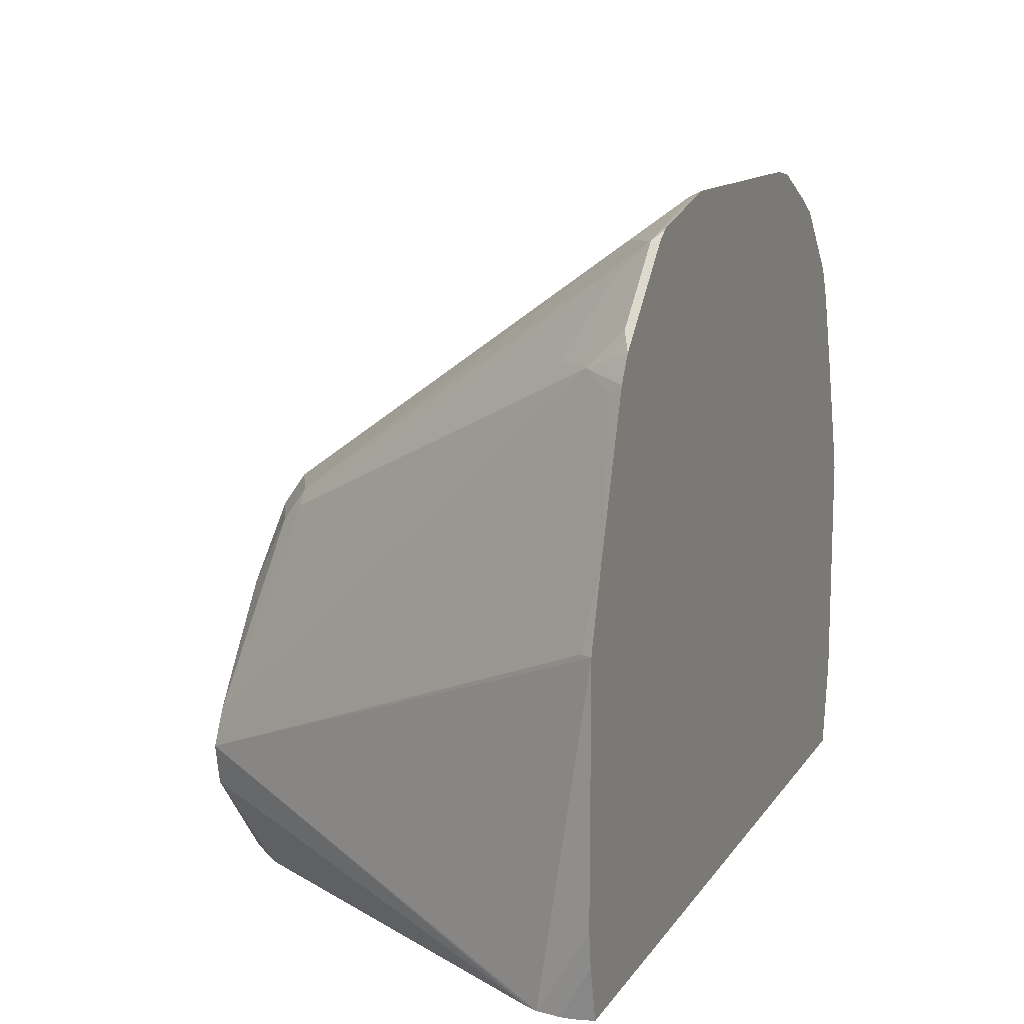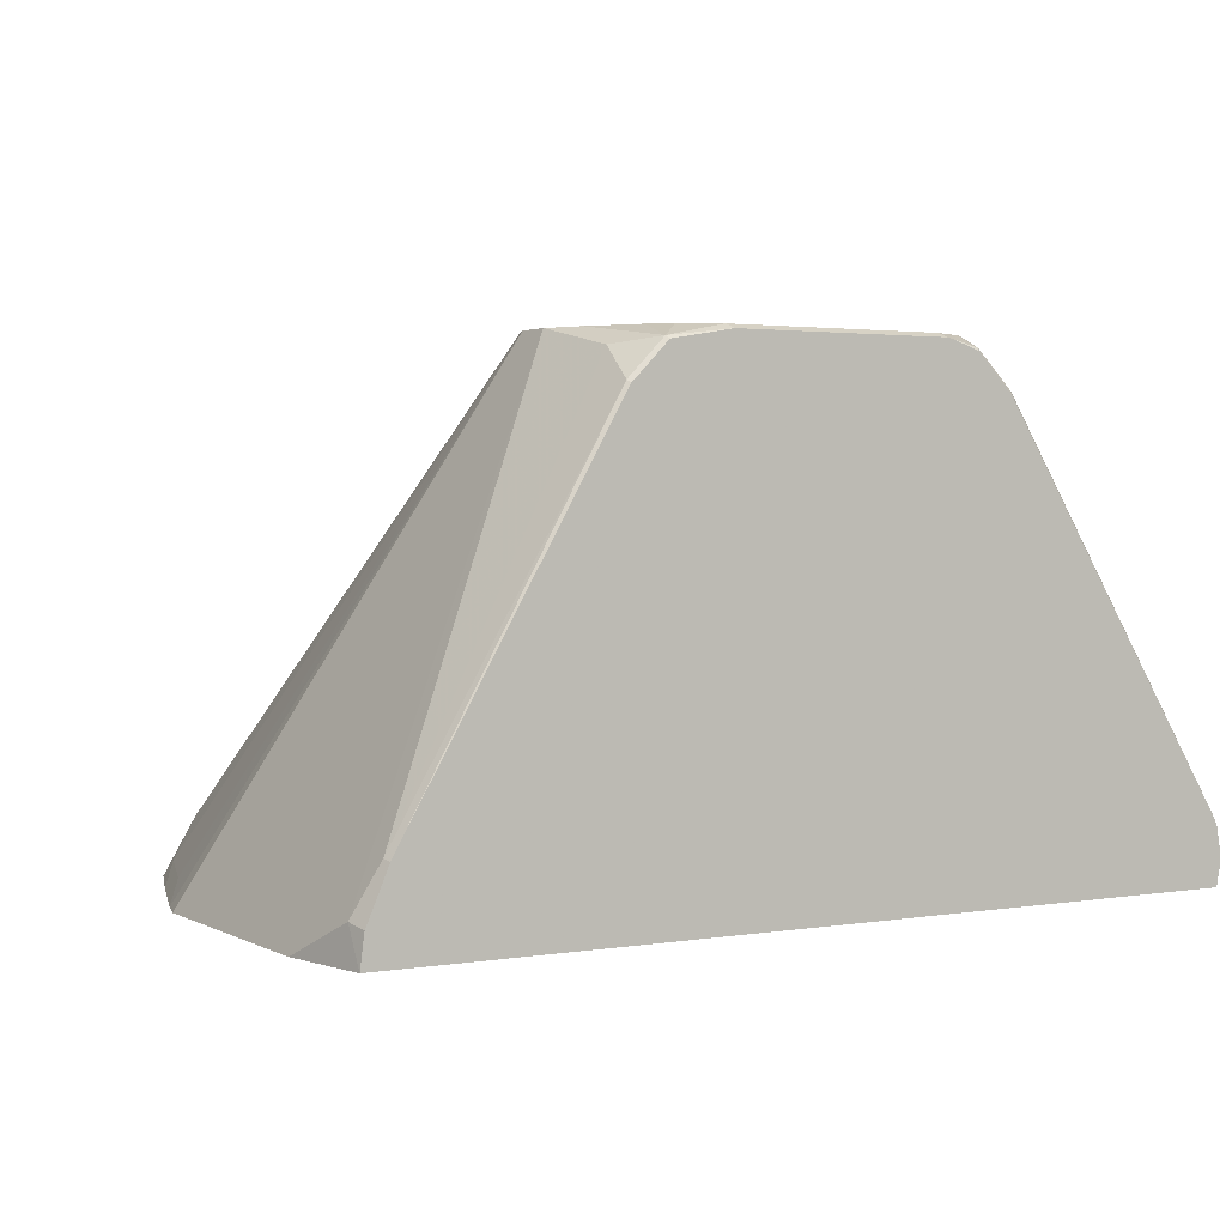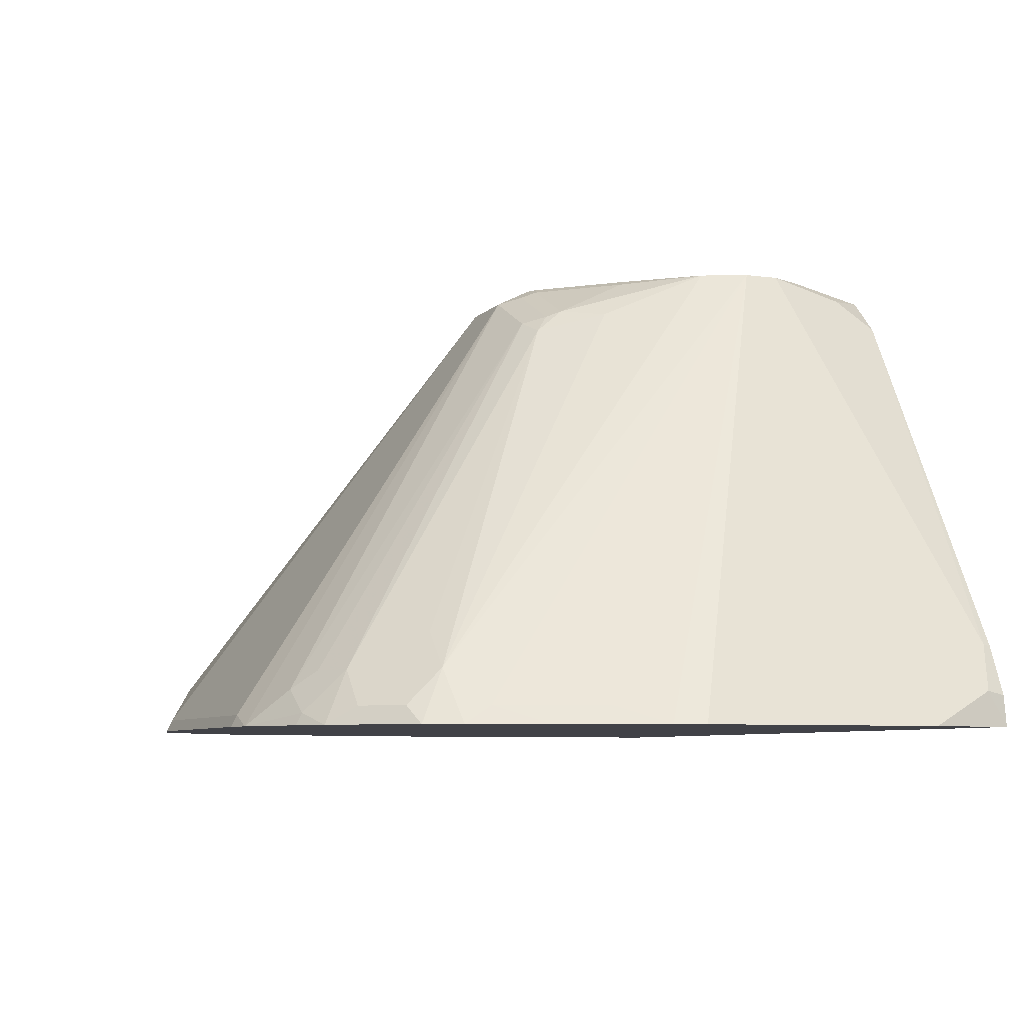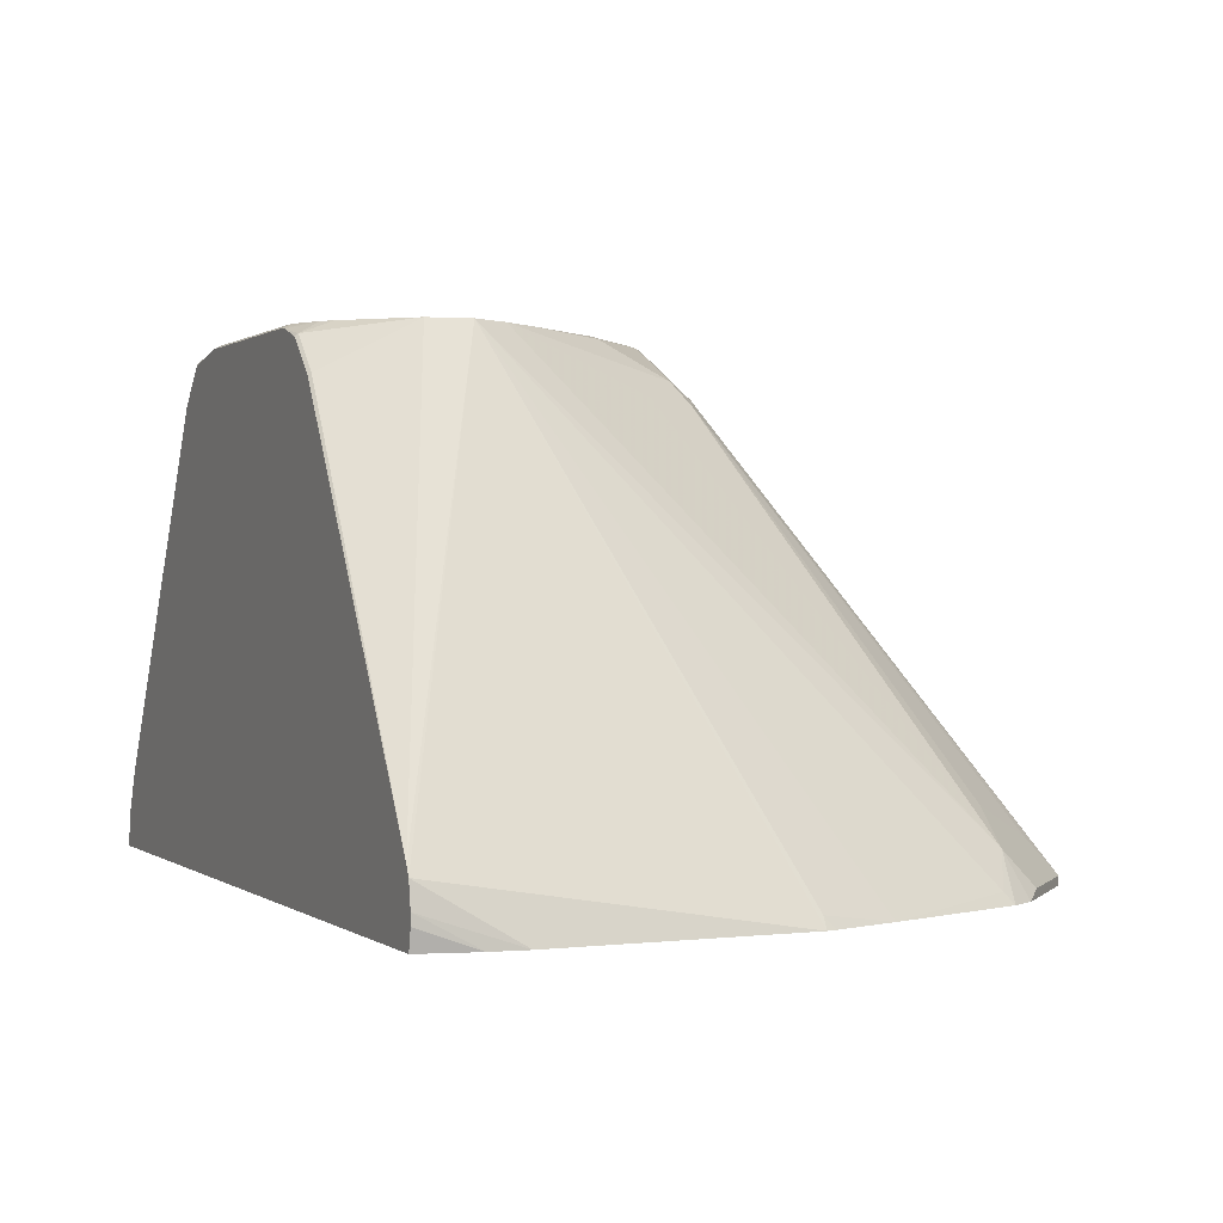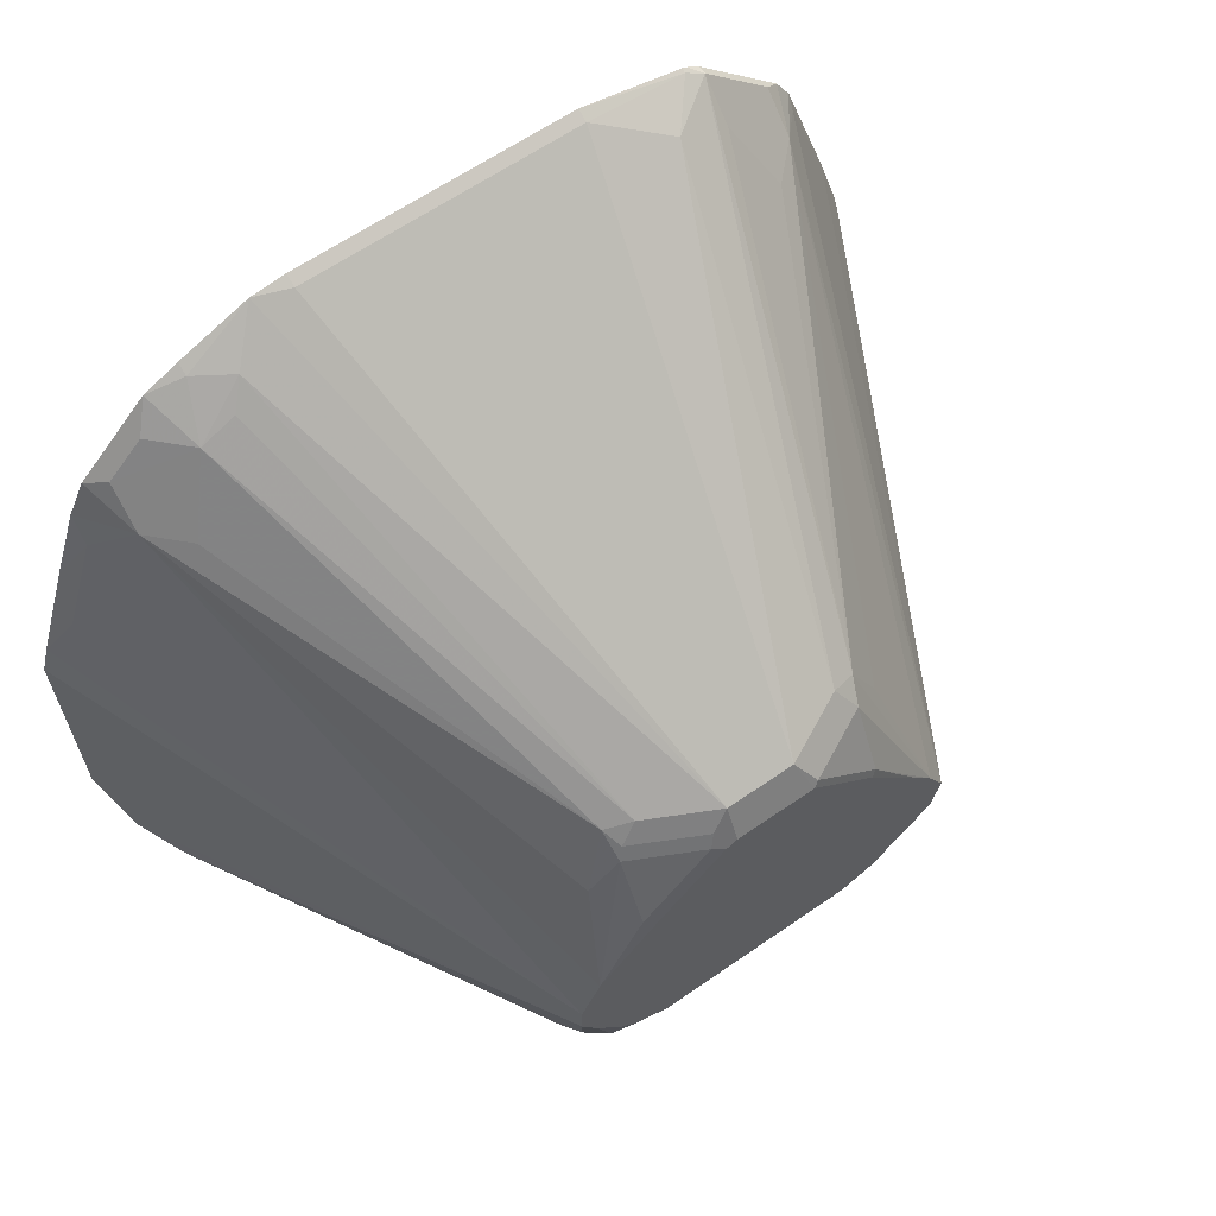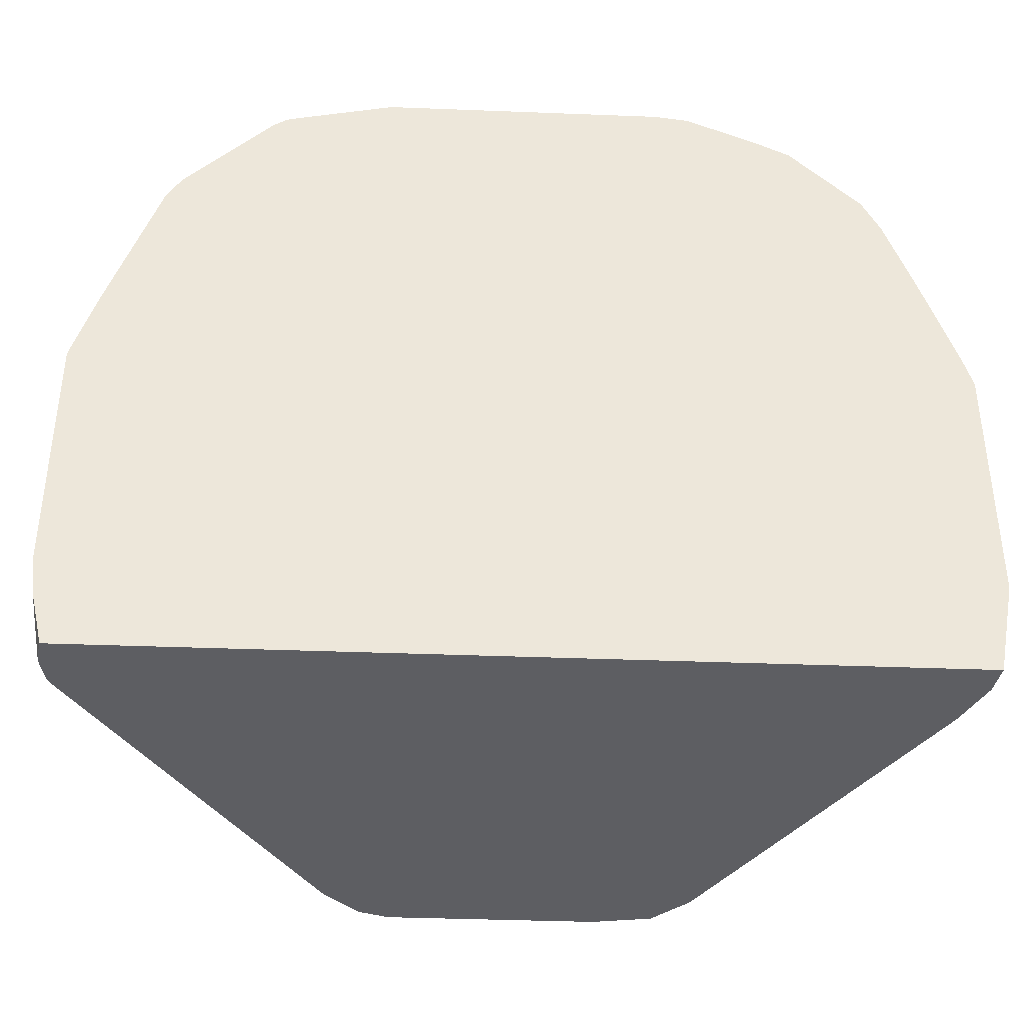
<metadata>
{"format":"obj","ext":"obj","renderer":"f3d","projection":"perspective","resolution":1024,"background":"white","views":[{"elev":12.4,"azim":111.3,"up":"+Y"},{"elev":2.3,"azim":-30.4,"up":"+Z"},{"elev":-6.8,"azim":-111.9,"up":"+Z"},{"elev":0.6,"azim":65.6,"up":"+Z"},{"elev":63.2,"azim":-35.0,"up":"+Y"},{"elev":-38.3,"azim":177.2,"up":"+Y"}]}
</metadata>
<code>
v -0.218 0.2402 -0.3115
v -0.2162 0.2402 -0.2977
v -0.2181 0.2492 -0.2959
v -0.2258 0.2803 -0.3115
v 0.1558 0.2402 -0.3115
v -0.2069 0.2402 -0.2759
v -0.2077 0.244 -0.2752
v -0.1192 0.2959 -0.09613
v -0.2258 0.3894 -0.3115
v 0.1616 0.2648 -0.3115
v 0.1575 0.2402 -0.3025
v -0.1156 0.2402 -0.118
v -0.1168 0.2414 -0.1168
v -0.1142 0.2596 -0.1038
v -0.1118 0.2805 -0.09613
v -0.1192 0.3115 -0.09613
v -0.2219 0.4029 -0.3115
v 0.1635 0.2804 -0.3115
v 0.1575 0.2402 -0.2977
v -0.1 0.2402 -0.1024
v -0.1012 0.2414 -0.1013
v -0.09865 0.2596 -0.09613
v -0.1103 0.3311 -0.09613
v -0.1791 0.4867 -0.2881
v -0.1947 0.4711 -0.3037
v -0.2102 0.4244 -0.3037
v -0.2064 0.4497 -0.3115
v 0.1635 0.3894 -0.3115
v 0.1558 0.2402 -0.2869
v -0.07338 0.2402 -0.09794
v -0.07517 0.2439 -0.09613
v -0.09099 0.2517 -0.09613
v -0.08321 0.3609 -0.09613
v -0.08824 0.3635 -0.09866
v -0.08824 0.3946 -0.1142
v -0.1012 0.3777 -0.1168
v -0.1635 0.4867 -0.2726
v -0.148 0.5179 -0.2881
v -0.1791 0.5023 -0.3037
v -0.1868 0.4984 -0.3115
v -0.1869 0.4983 -0.3115
v -0.1947 0.4828 -0.3115
v -0.08954 0.4069 -0.1246
v 0.1624 0.3938 -0.3115
v 0.1609 0.3894 -0.3063
v 0.06482 0.2985 -0.09613
v 0.1535 0.2402 -0.2826
v 0.02003 0.2402 -0.09794
v 0.01824 0.2439 -0.09613
v -0.05207 0.3921 -0.09613
v -0.05711 0.3946 -0.09866
v -0.08565 0.401 -0.1168
v -0.1324 0.5256 -0.2881
v -0.1246 0.5354 -0.2959
v -0.1402 0.5347 -0.3063
v -0.1557 0.5295 -0.3115
v -0.1635 0.5179 -0.3037
v -0.07788 0.4101 -0.1194
v -0.1713 0.514 -0.3115
v 0.1532 0.423 -0.3115
v 0.05693 0.3142 -0.09613
v 0.06127 0.2804 -0.09613
v 0.1298 0.4828 -0.3063
v 0.1168 0.4906 -0.292
v 0.0506 0.2414 -0.1168
v 0.04999 0.2402 -0.118
v 0.02244 0.2402 -0.09847
v 0.03212 0.2506 -0.09613
v -0.0467 0.3948 -0.09613
v -0.0467 0.4101 -0.1038
v -0.05451 0.401 -0.1013
v -0.1091 0.5509 -0.3115
v -0.1402 0.5373 -0.3115
v -0.1556 0.5296 -0.3115
v 0.1312 0.4873 -0.3115
v 0.04511 0.3314 -0.09613
v 0.03894 0.3816 -0.1207
v 0.02724 0.405 -0.1227
v 0.02335 0.3972 -0.1129
v 0.02335 0.366 -0.09735
v 0.03684 0.2546 -0.09613
v 0.03501 0.2414 -0.1013
v 0.1245 0.4985 -0.3115
v 0.1168 0.5062 -0.3076
v 0.08566 0.5218 -0.292
v 0.1012 0.4906 -0.2764
v 0.03444 0.2402 -0.1024
v -0.01023 0.3948 -0.09613
v -0.09343 0.5503 -0.3063
v -0.0156 0.4101 -0.1038
v -0.1089 0.551 -0.3115
v 0.02091 0.3636 -0.09613
v 0.01557 0.4101 -0.1194
v 0.08566 0.5373 -0.3076
v -0.007788 0.3972 -0.09735
v 0.08566 0.5373 -0.3115
v -0.09343 0.5529 -0.3115
v 0.03112 0.5503 -0.3063
v 0.0623 0.5347 -0.2907
v 0.07976 0.5412 -0.3115
v 0.07785 0.542 -0.3115
v 0.07785 0.5412 -0.3096
v 0.03112 0.5529 -0.3115
f 46 60 63
f 50 70 51
f 46 63 64
f 46 64 61
f 47 62 65
f 47 65 66
f 48 67 68
f 46 62 47
f 48 68 49
f 50 69 70
f 54 58 70
f 52 71 58
f 53 58 54
f 54 70 72
f 54 72 55
f 55 73 74
f 55 74 56
f 55 72 73
f 45 60 46
f 58 71 70
f 60 75 63
f 51 70 71
f 44 60 45
f 35 51 71
f 39 59 40
f 28 45 46
f 61 64 77
f 28 46 29
f 29 46 47
f 30 48 49
f 30 49 31
f 33 50 34
f 34 50 51
f 34 51 35
f 35 52 43
f 43 52 58
f 35 43 36
f 37 43 38
f 38 53 54
f 38 54 55
f 38 55 56
f 38 56 57
f 38 57 39
f 38 43 58
f 38 58 53
f 39 57 56
f 39 56 59
f 35 71 52
f 61 77 78
f 79 95 80
f 61 79 80
f 78 94 93
f 79 93 95
f 80 95 88
f 80 88 92
f 83 94 84
f 83 96 94
f 88 95 90
f 89 97 91
f 89 98 103
f 89 103 97
f 78 85 94
f 90 95 93
f 90 99 98
f 93 94 99
f 94 96 100
f 94 100 101
f 94 101 102
f 94 102 99
f 98 99 102
f 98 102 103
f 101 103 102
f 28 44 45
f 90 93 99
f 61 78 79
f 78 86 85
f 76 80 92
f 61 80 76
f 62 81 82
f 62 82 65
f 63 75 64
f 64 75 83
f 64 83 84
f 64 84 94
f 64 94 85
f 64 85 86
f 64 86 78
f 78 93 79
f 64 78 77
f 65 87 66
f 67 87 82
f 67 82 68
f 68 82 81
f 69 88 90
f 69 90 70
f 70 89 72
f 70 90 98
f 70 98 89
f 72 89 91
f 65 82 87
f 25 27 26
f 1 41 40
f 24 43 37
f 1 5 11
f 1 11 19
f 1 19 29
f 1 29 47
f 1 47 66
f 1 66 87
f 1 87 67
f 1 67 48
f 1 48 30
f 1 30 20
f 1 20 12
f 1 12 6
f 1 6 2
f 2 6 3
f 3 6 7
f 3 7 8
f 3 8 4
f 4 8 16
f 4 16 9
f 5 10 11
f 6 12 13
f 1 10 5
f 1 18 10
f 1 28 18
f 1 44 28
f 1 2 3
f 1 3 4
f 1 4 9
f 1 9 17
f 1 17 27
f 1 27 42
f 1 42 41
f 1 40 59
f 1 59 56
f 1 56 74
f 6 13 7
f 1 74 73
f 1 72 91
f 1 91 97
f 1 97 103
f 1 103 101
f 25 42 27
f 1 100 96
f 1 96 83
f 1 83 75
f 1 75 60
f 1 60 44
f 1 73 72
f 7 13 14
f 1 101 100
f 8 14 15
f 16 24 25
f 16 25 26
f 16 26 17
f 17 26 27
f 18 28 29
f 18 29 19
f 20 30 21
f 21 30 31
f 21 31 32
f 21 32 22
f 23 33 34
f 23 34 35
f 23 35 36
f 24 37 38
f 24 38 39
f 24 39 40
f 24 40 41
f 24 41 42
f 24 42 25
f 24 36 43
f 7 14 8
f 16 23 24
f 15 21 22
f 23 36 24
f 13 21 14
f 8 15 22
f 14 21 15
f 8 22 32
f 8 32 31
f 8 31 49
f 8 68 81
f 8 81 62
f 8 62 46
f 8 46 61
f 8 61 76
f 8 76 92
f 8 49 68
f 8 88 69
f 12 20 21
f 12 21 13
f 8 92 88
f 10 19 11
f 9 16 17
f 10 18 19
f 8 23 16
f 8 33 23
f 8 50 33
f 8 69 50

</code>
